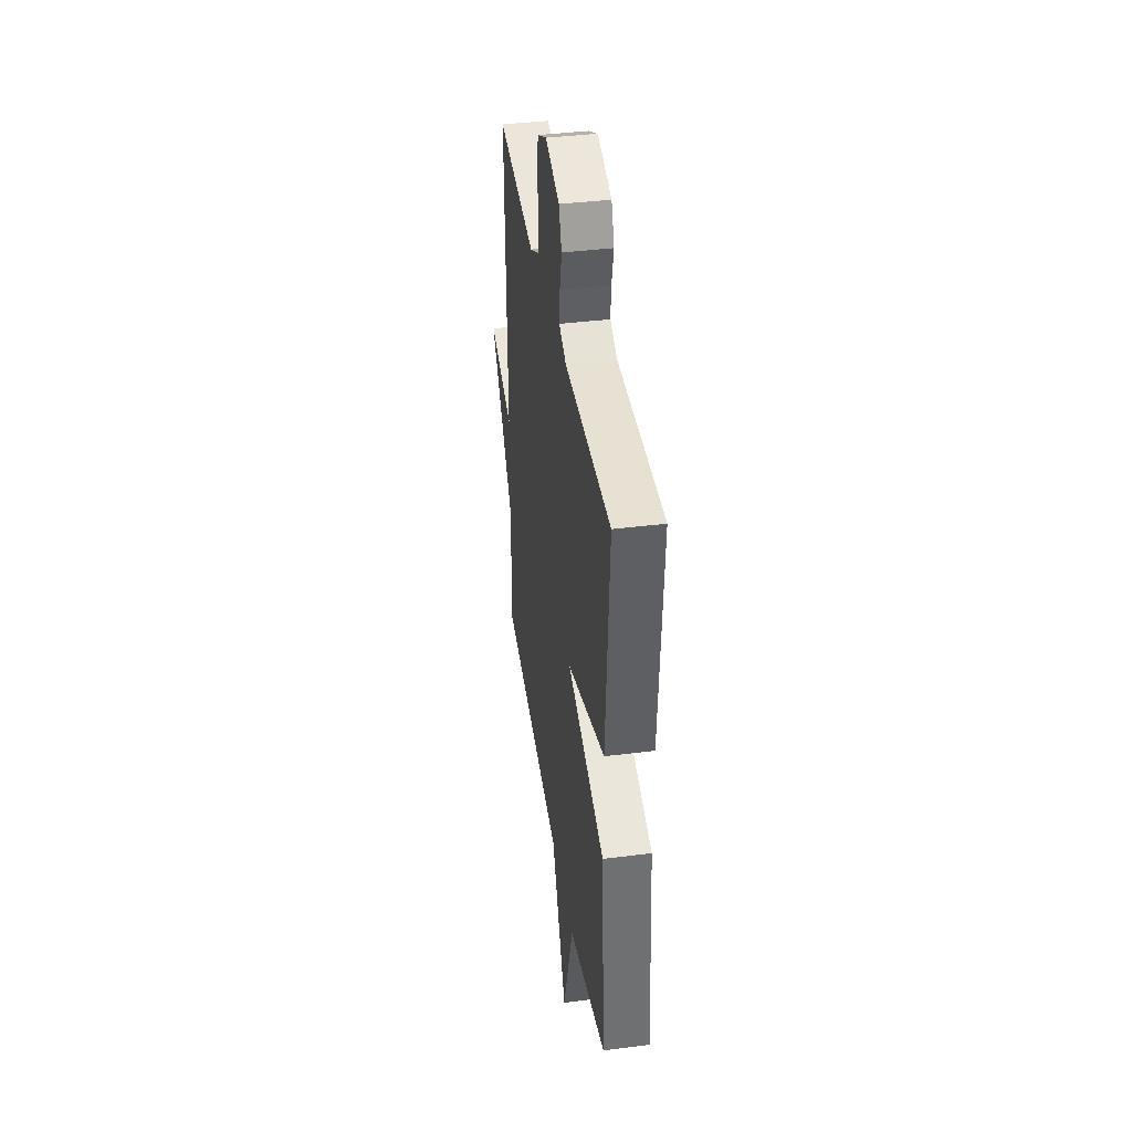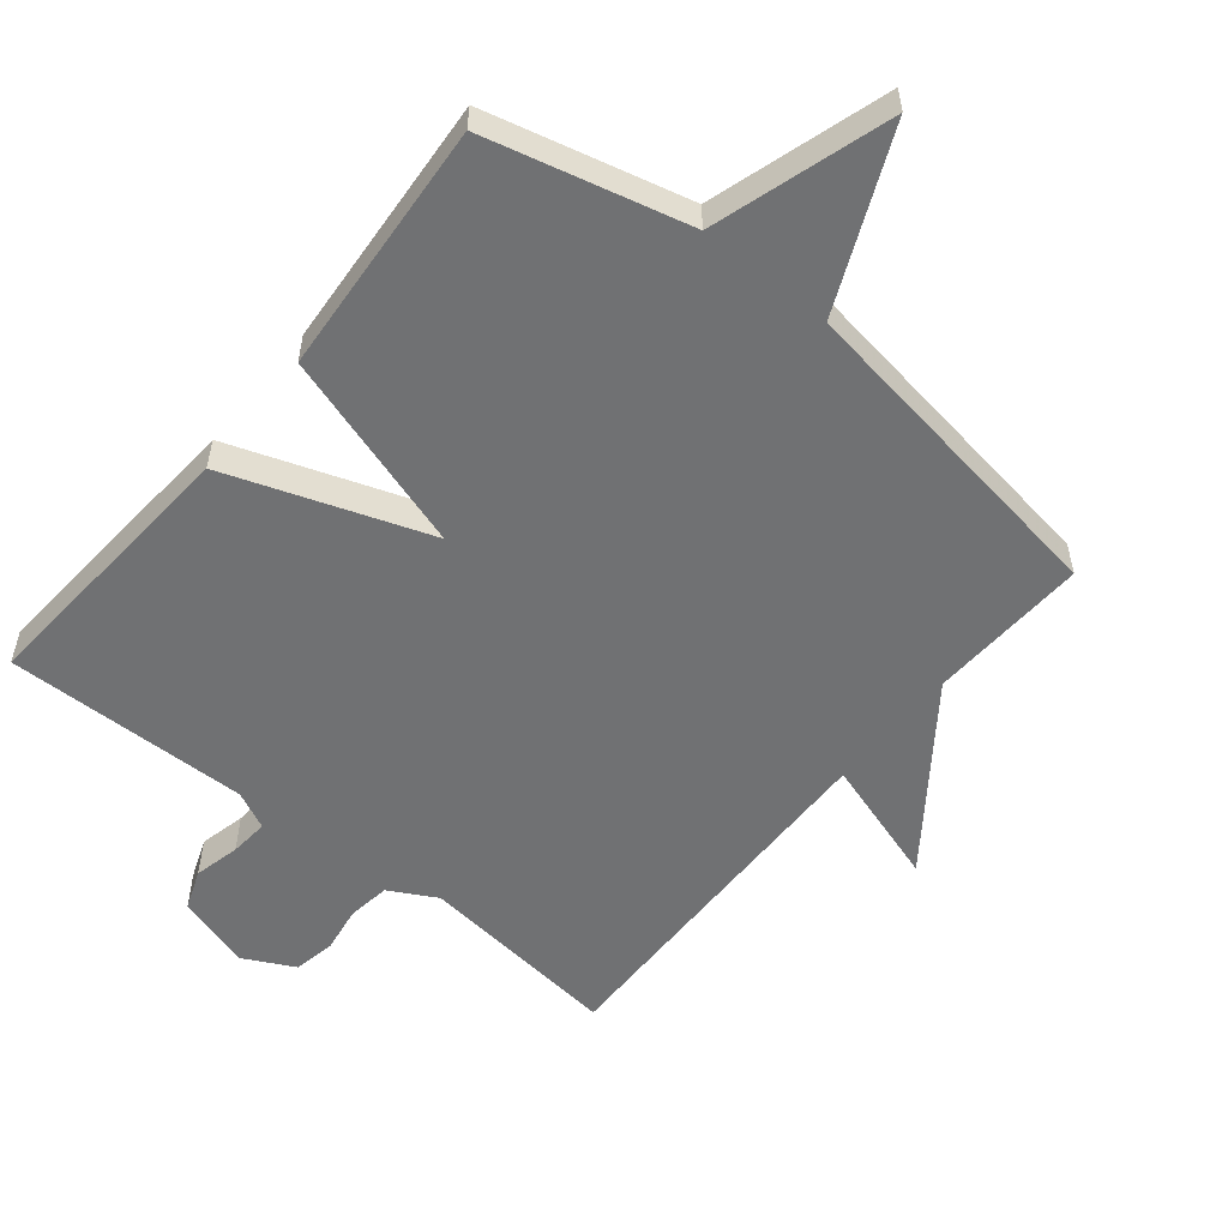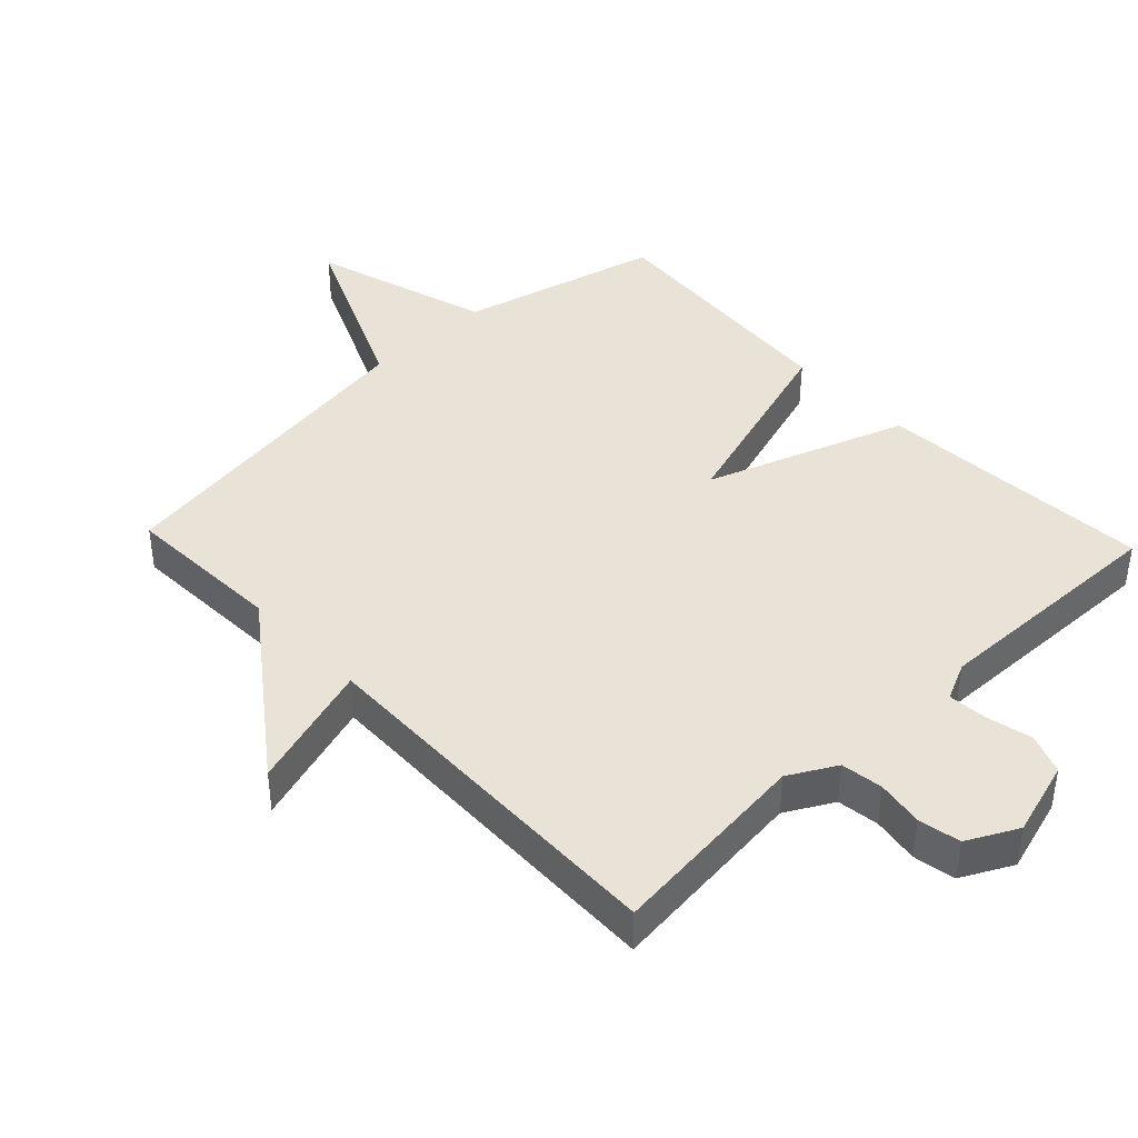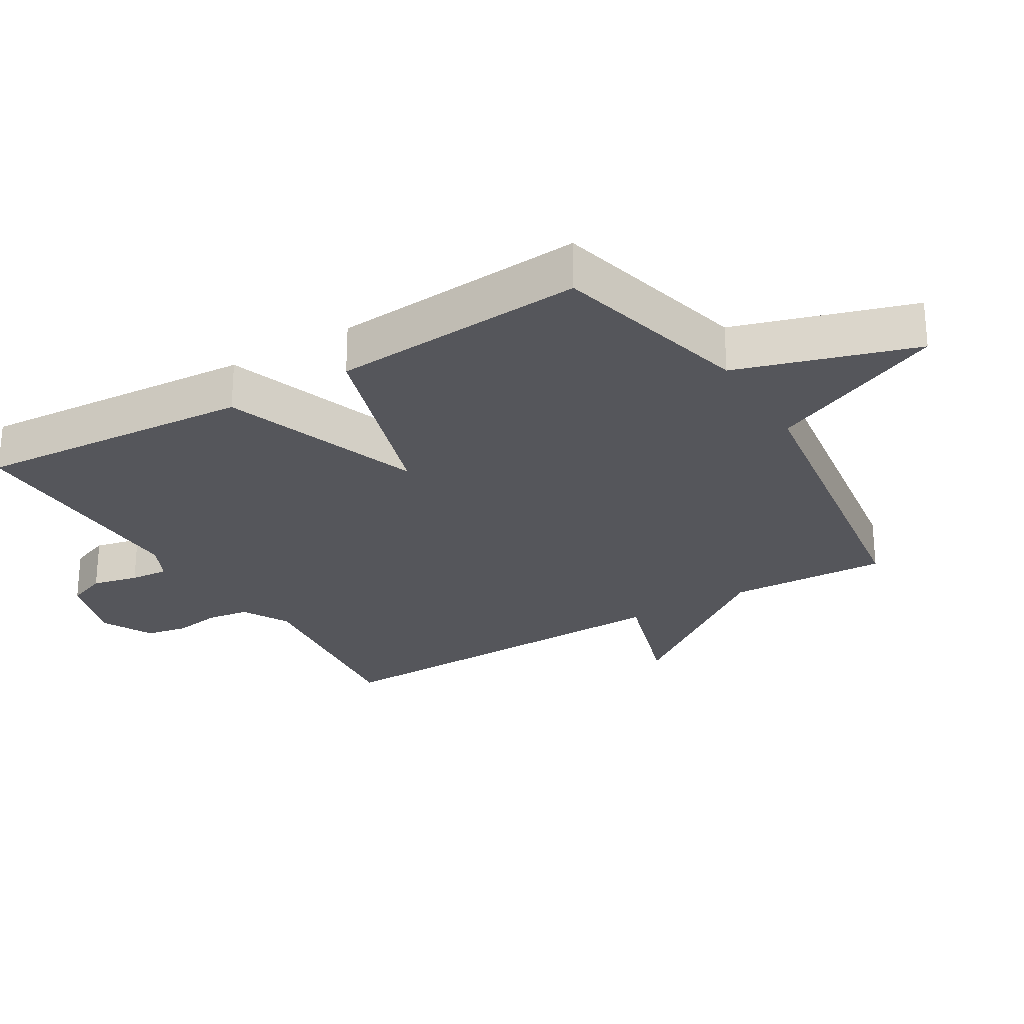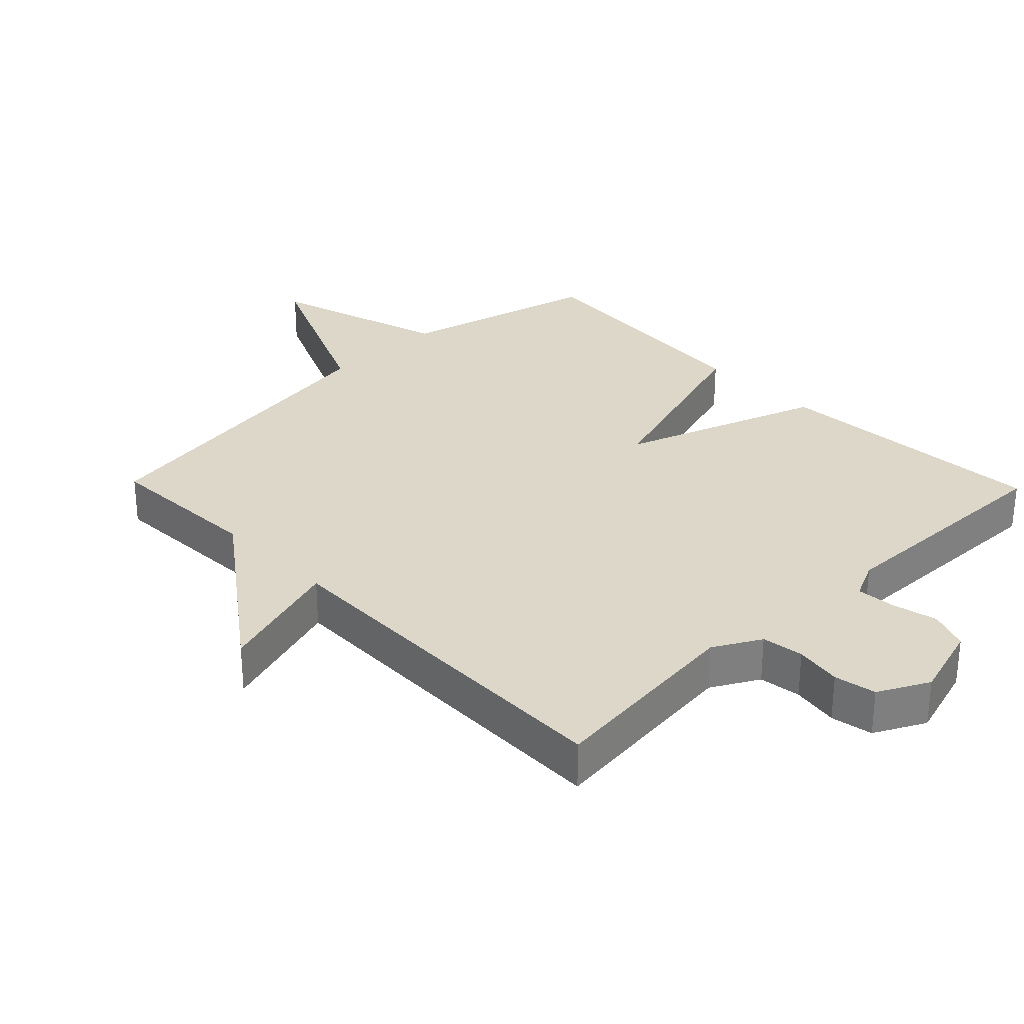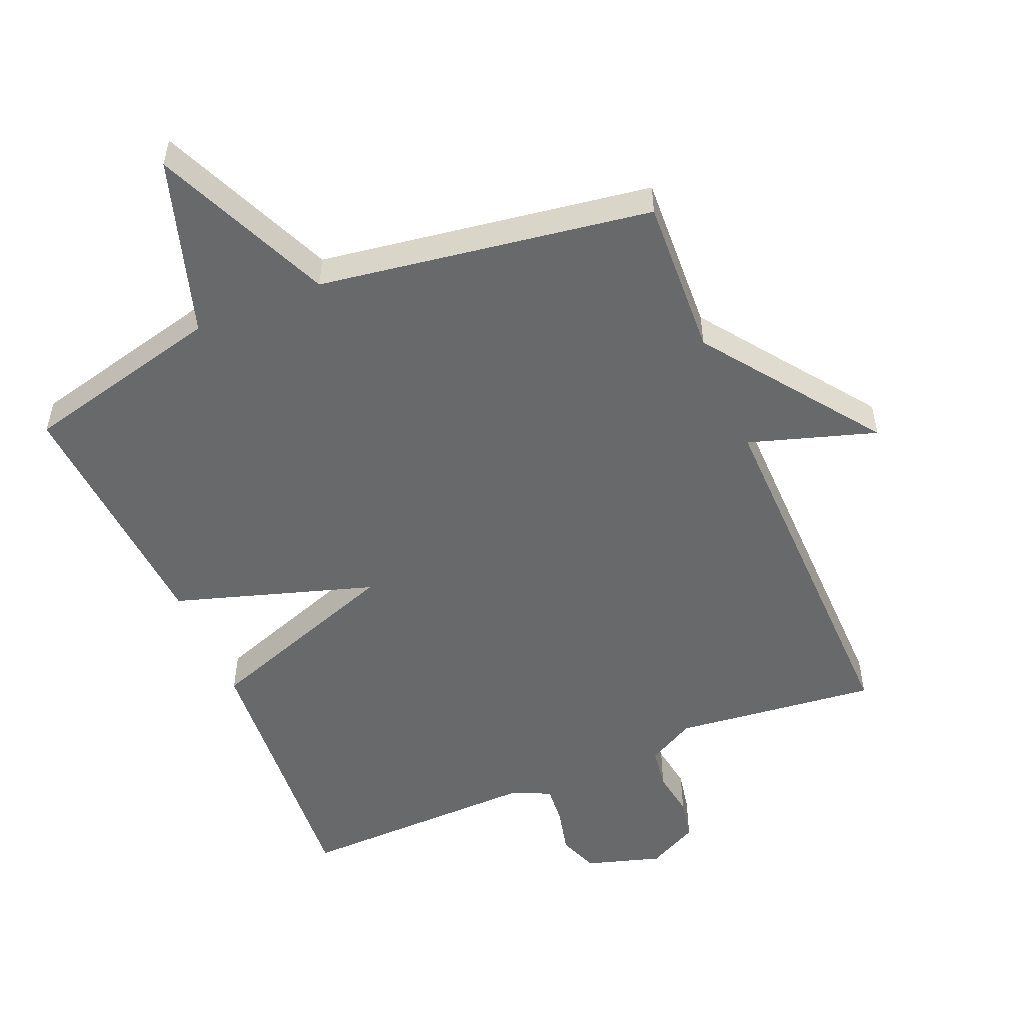
<metadata>
{"format":"obj","ext":"obj","renderer":"f3d","projection":"perspective","resolution":1024,"background":"white","views":[{"elev":39.9,"azim":81.2,"up":"+Z"},{"elev":-55.1,"azim":140.8,"up":"+Y"},{"elev":41.5,"azim":-43.4,"up":"+Y"},{"elev":-26.3,"azim":121.0,"up":"+Y"},{"elev":30.3,"azim":-44.1,"up":"+Y"},{"elev":-52.6,"azim":-157.3,"up":"+Y"}]}
</metadata>
<code>
v -0.5 0.07 0.5
v -0.195 0.07 0.466
v -0.124 0.07 0.505
v -0.115 0.07 0.568
v -0.126 0.07 0.638
v -0.114 0.07 0.701
v -0.038 0.07 0.74
v 0.075 0.07 0.706
v 0.098 0.07 0.646
v 0.082 0.07 0.577
v 0.077 0.07 0.519
v 0.134 0.07 0.492
v 0.5 0.07 0.5
v 0.471 0.07 0.083
v 0.171 0.07 -0.023
v 0.471 0.07 -0.117
v 0.5 0.07 -0.5
v 0.199 0.07 -0.575
v 0.117 0.07 -0.842
v -0.001 0.07 -0.575
v -0.5 0.07 -0.5
v -0.489 0.07 -0.26
v -0.68 0.07 0
v -0.489 0.07 -0.06
v -0.5 0 0.5
v -0.195 0 0.466
v -0.124 0 0.505
v -0.115 0 0.568
v -0.126 0 0.638
v -0.114 0 0.701
v -0.038 0 0.74
v 0.075 0 0.706
v 0.098 0 0.646
v 0.082 0 0.577
v 0.077 0 0.519
v 0.134 0 0.492
v 0.5 0 0.5
v 0.471 0 0.083
v 0.171 0 -0.023
v 0.471 0 -0.117
v 0.5 0 -0.5
v 0.199 0 -0.575
v 0.117 0 -0.842
v -0.001 0 -0.575
v -0.5 0 -0.5
v -0.489 0 -0.26
v -0.68 0 0
v -0.489 0 -0.06
f 22 23 24
f 20 21 22
f 20 22 24
f 18 19 20
f 18 20 24
f 17 18 24
f 16 17 24
f 15 16 24
f 14 15 24
f 13 14 24
f 12 13 24
f 11 12 24
f 10 11 24
f 8 9 10
f 7 8 10
f 6 7 10
f 5 6 10
f 4 5 10
f 3 4 10
f 2 3 10 24
f 1 2 24
f 48 47 46
f 46 45 44
f 48 46 44
f 44 43 42
f 48 44 42
f 48 42 41
f 48 41 40
f 48 40 39
f 48 39 38
f 48 38 37
f 48 37 36
f 48 36 35
f 48 35 34
f 34 33 32
f 34 32 31
f 34 31 30
f 34 30 29
f 34 29 28
f 34 28 27
f 48 34 27 26
f 48 26 25
f 1 25 26 2
f 2 26 27 3
f 3 27 28 4
f 4 28 29 5
f 5 29 30 6
f 6 30 31 7
f 7 31 32 8
f 8 32 33 9
f 9 33 34 10
f 10 34 35 11
f 11 35 36 12
f 12 36 37 13
f 13 37 38 14
f 14 38 39 15
f 15 39 40 16
f 16 40 41 17
f 17 41 42 18
f 18 42 43 19
f 19 43 44 20
f 20 44 45 21
f 21 45 46 22
f 22 46 47 23
f 23 47 48 24
f 24 48 25 1

</code>
